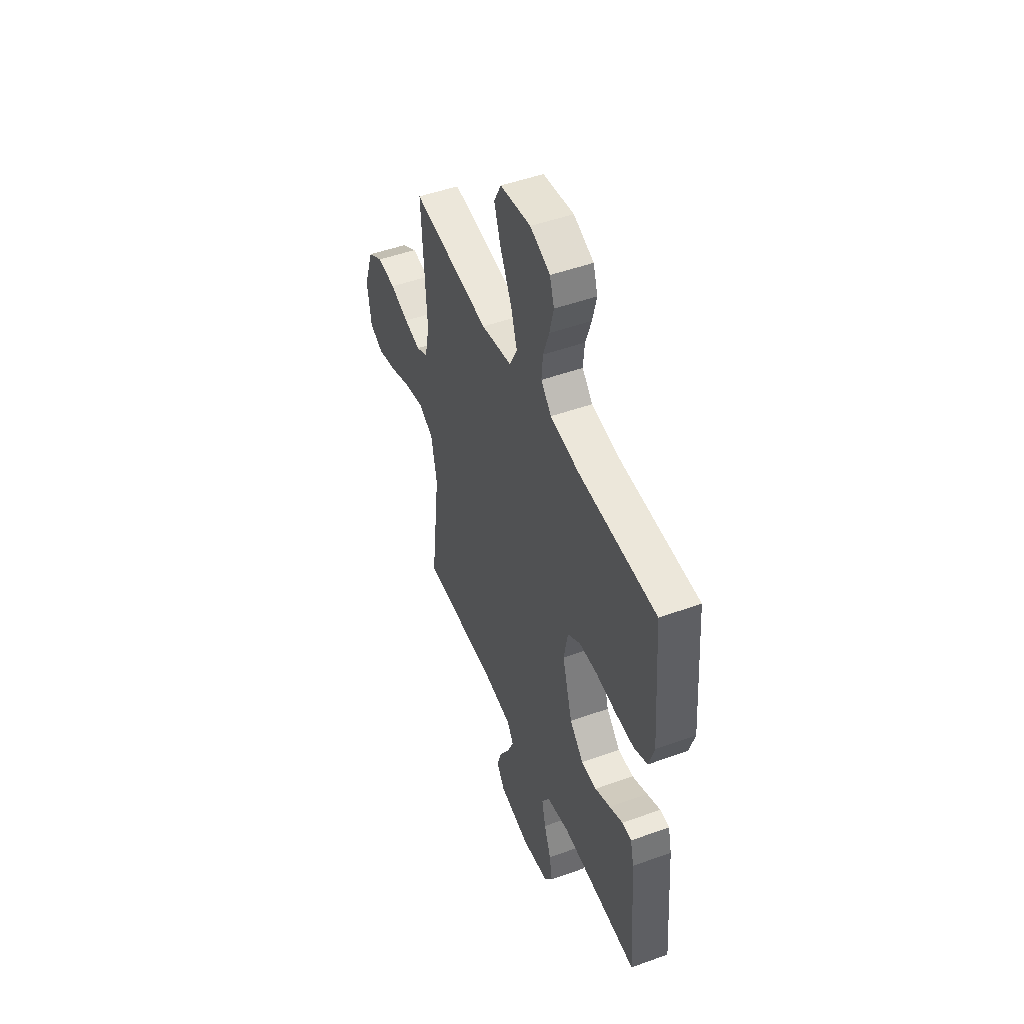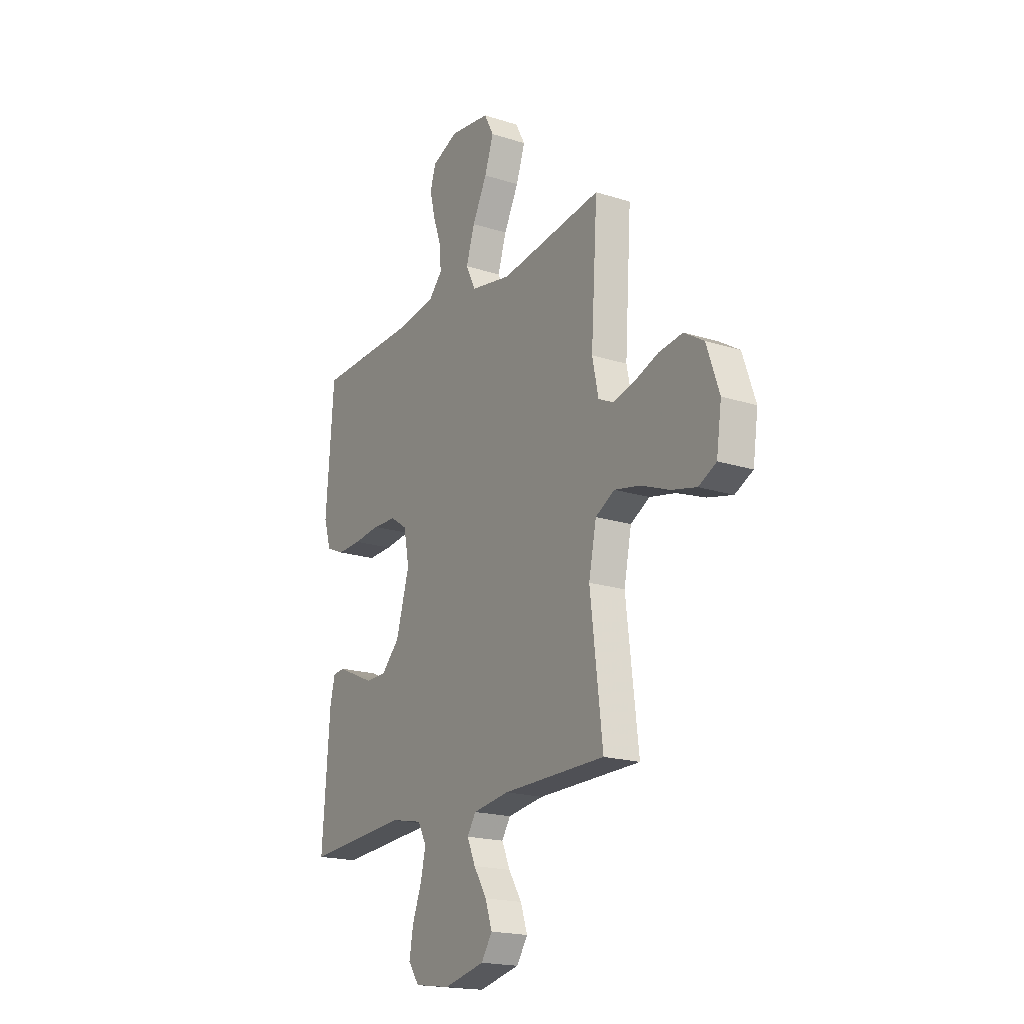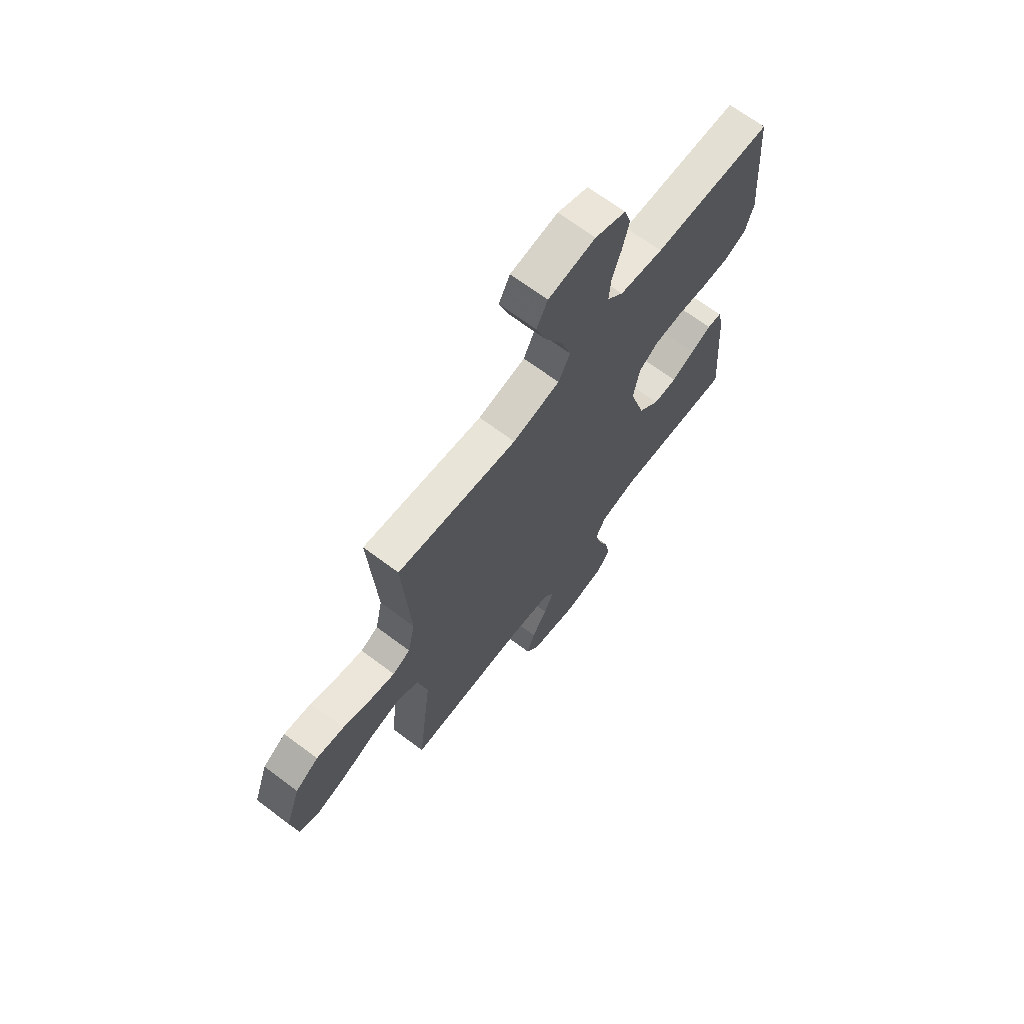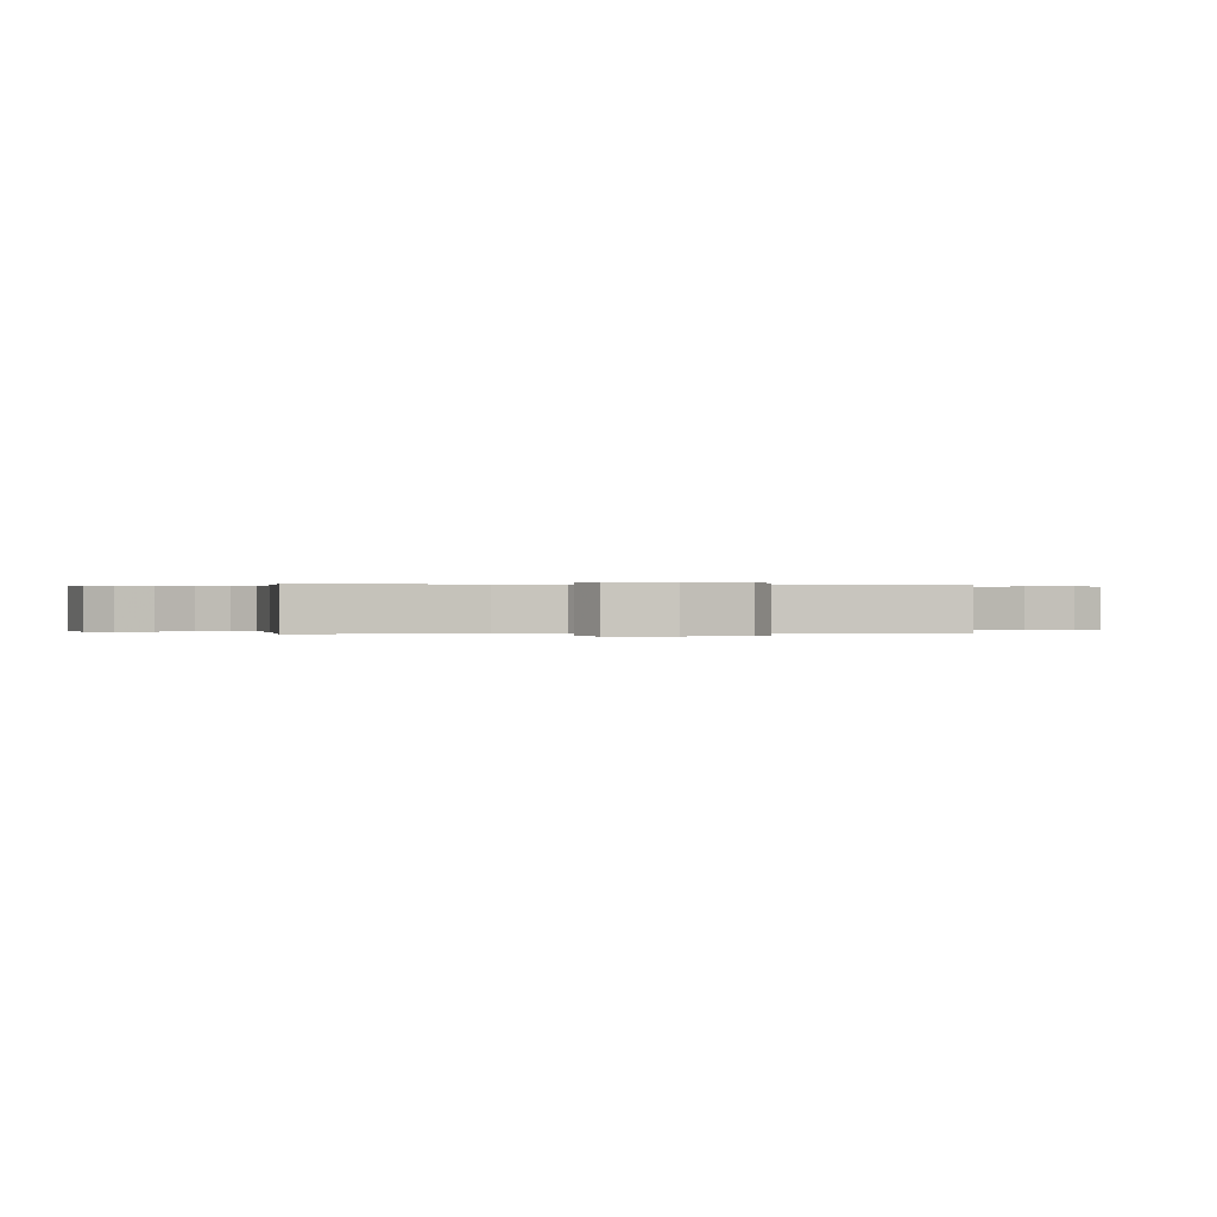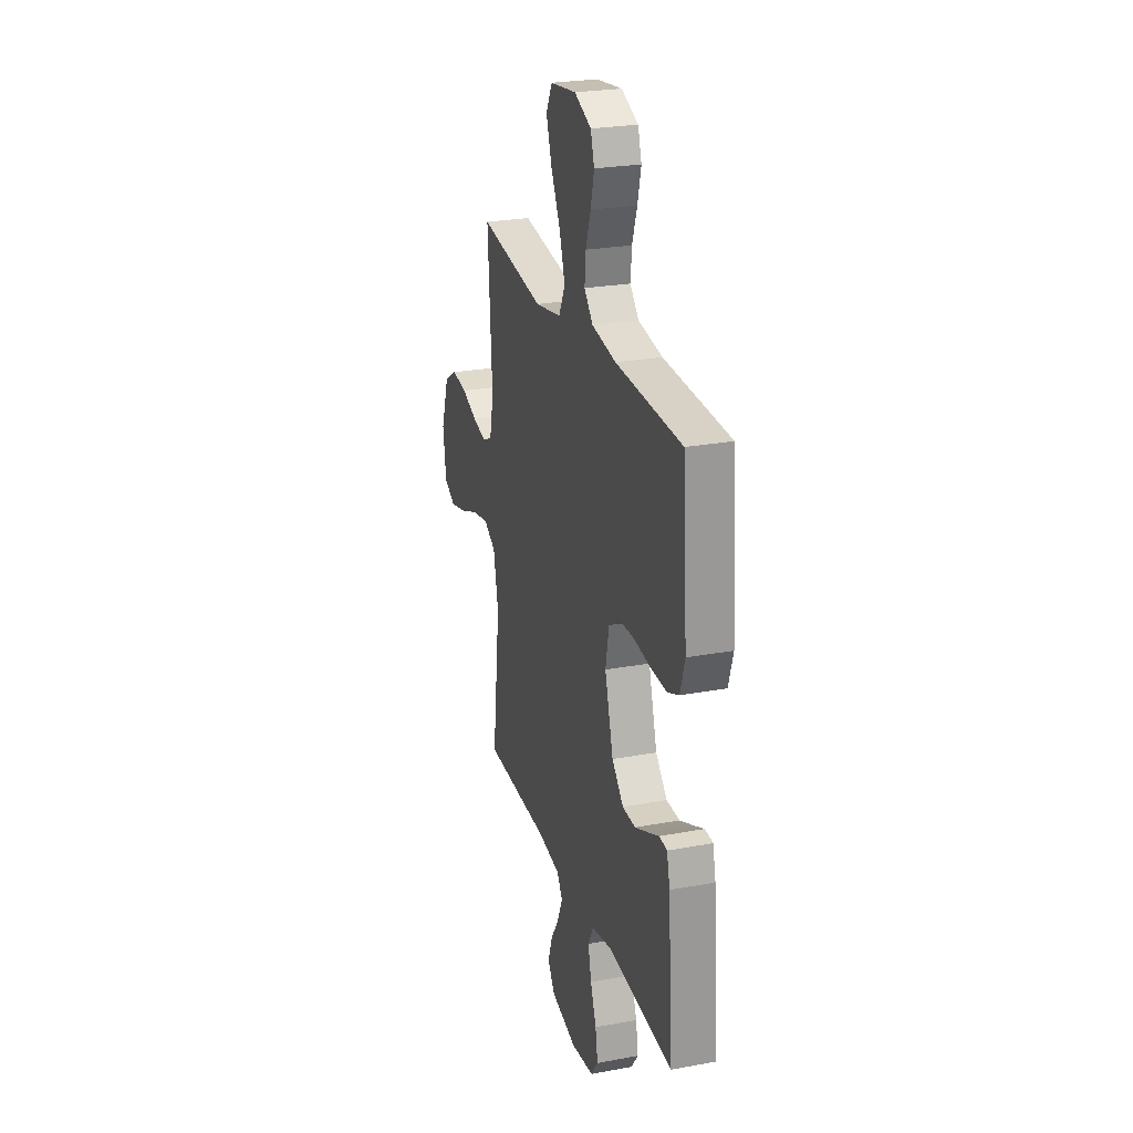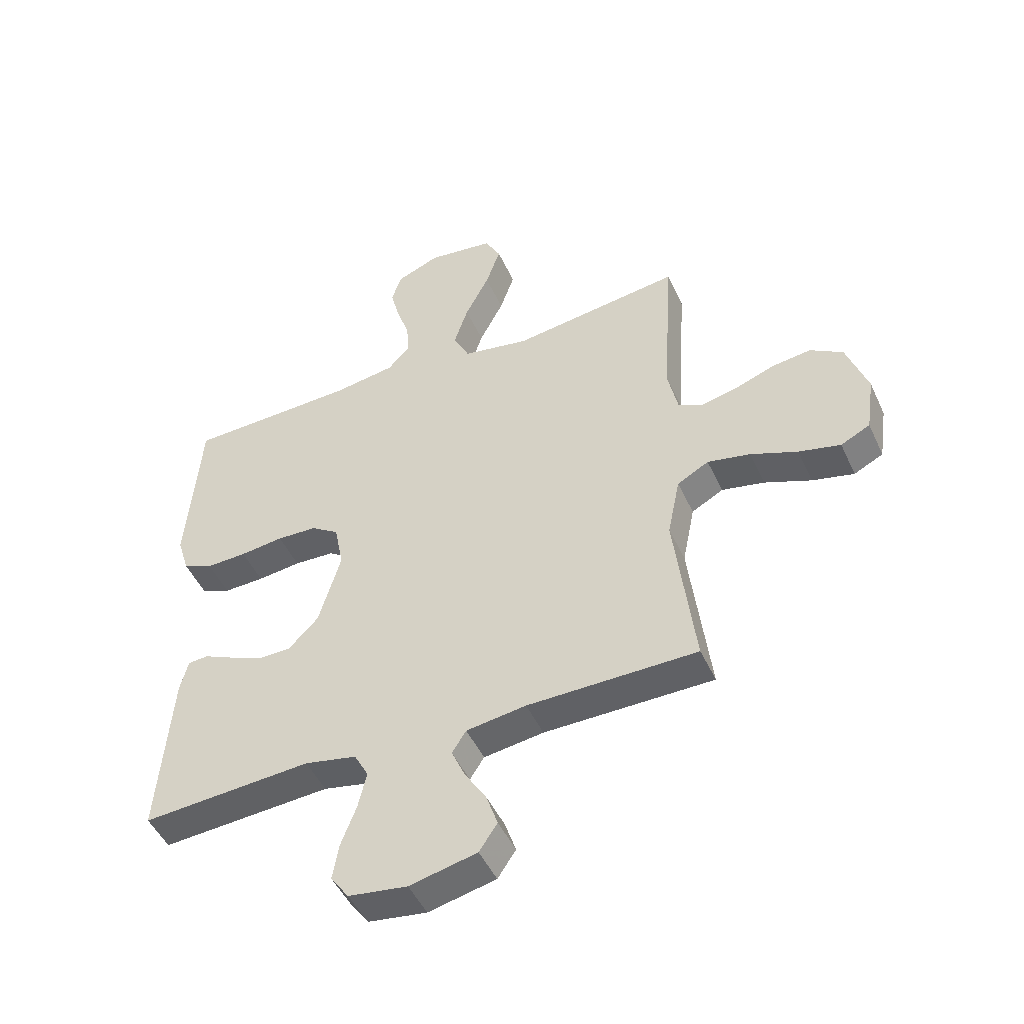
<metadata>
{"format":"obj","ext":"obj","renderer":"f3d","projection":"perspective","resolution":1024,"background":"white","views":[{"elev":48.8,"azim":68.1,"up":"+Z"},{"elev":-19.1,"azim":-121.1,"up":"+Z"},{"elev":68.2,"azim":-53.1,"up":"+Z"},{"elev":0.1,"azim":-99.4,"up":"+Y"},{"elev":25.5,"azim":73.4,"up":"+Z"},{"elev":-48.2,"azim":-156.0,"up":"+Z"}]}
</metadata>
<code>
v 0.5 0.07 -0.5
v 0.2 0.07 -0.48
v 0.108 0.07 -0.499
v 0.083 0.07 -0.546
v 0.098 0.07 -0.611
v 0.125 0.07 -0.682
v 0.136 0.07 -0.746
v 0.104 0.07 -0.791
v 0 0.07 -0.806
v -0.119 0.07 -0.779
v -0.151 0.07 -0.731
v -0.131 0.07 -0.672
v -0.093 0.07 -0.611
v -0.069 0.07 -0.556
v -0.094 0.07 -0.517
v -0.2 0.07 -0.502
v -0.5 0.07 -0.5
v -0.464 0.07 -0.2
v -0.486 0.07 -0.092
v -0.542 0.07 -0.061
v -0.618 0.07 -0.077
v -0.701 0.07 -0.11
v -0.775 0.07 -0.128
v -0.827 0.07 -0.102
v -0.842 0.07 0
v -0.805 0.07 0.107
v -0.747 0.07 0.143
v -0.677 0.07 0.134
v -0.606 0.07 0.108
v -0.543 0.07 0.093
v -0.499 0.07 0.114
v -0.481 0.07 0.2
v -0.5 0.07 0.5
v -0.2 0.07 0.459
v -0.081 0.07 0.481
v -0.052 0.07 0.539
v -0.077 0.07 0.617
v -0.12 0.07 0.701
v -0.146 0.07 0.777
v -0.118 0.07 0.83
v 0 0.07 0.846
v 0.077 0.07 0.814
v 0.094 0.07 0.761
v 0.078 0.07 0.696
v 0.055 0.07 0.629
v 0.05 0.07 0.569
v 0.09 0.07 0.526
v 0.2 0.07 0.509
v 0.5 0.07 0.5
v 0.523 0.07 0.2
v 0.502 0.07 0.131
v 0.449 0.07 0.108
v 0.377 0.07 0.11
v 0.3 0.07 0.119
v 0.229 0.07 0.116
v 0.18 0.07 0.083
v 0.164 0.07 0
v 0.203 0.07 -0.134
v 0.256 0.07 -0.188
v 0.316 0.07 -0.189
v 0.375 0.07 -0.163
v 0.427 0.07 -0.139
v 0.463 0.07 -0.142
v 0.477 0.07 -0.2
v 0.5 0 -0.5
v 0.2 0 -0.48
v 0.108 0 -0.499
v 0.083 0 -0.546
v 0.098 0 -0.611
v 0.125 0 -0.682
v 0.136 0 -0.746
v 0.104 0 -0.791
v 0 0 -0.806
v -0.119 0 -0.779
v -0.151 0 -0.731
v -0.131 0 -0.672
v -0.093 0 -0.611
v -0.069 0 -0.556
v -0.094 0 -0.517
v -0.2 0 -0.502
v -0.5 0 -0.5
v -0.464 0 -0.2
v -0.486 0 -0.092
v -0.542 0 -0.061
v -0.618 0 -0.077
v -0.701 0 -0.11
v -0.775 0 -0.128
v -0.827 0 -0.102
v -0.842 0 0
v -0.805 0 0.107
v -0.747 0 0.143
v -0.677 0 0.134
v -0.606 0 0.108
v -0.543 0 0.093
v -0.499 0 0.114
v -0.481 0 0.2
v -0.5 0 0.5
v -0.2 0 0.459
v -0.081 0 0.481
v -0.052 0 0.539
v -0.077 0 0.617
v -0.12 0 0.701
v -0.146 0 0.777
v -0.118 0 0.83
v 0 0 0.846
v 0.077 0 0.814
v 0.094 0 0.761
v 0.078 0 0.696
v 0.055 0 0.629
v 0.05 0 0.569
v 0.09 0 0.526
v 0.2 0 0.509
v 0.5 0 0.5
v 0.523 0 0.2
v 0.502 0 0.131
v 0.449 0 0.108
v 0.377 0 0.11
v 0.3 0 0.119
v 0.229 0 0.116
v 0.18 0 0.083
v 0.164 0 0
v 0.203 0 -0.134
v 0.256 0 -0.188
v 0.316 0 -0.189
v 0.375 0 -0.163
v 0.427 0 -0.139
v 0.463 0 -0.142
v 0.477 0 -0.2
f 64 1 2
f 63 64 2
f 62 63 2
f 61 62 2
f 60 61 2 3
f 59 60 3
f 58 59 3 4
f 57 58 4
f 52 53 54
f 51 52 54
f 50 51 54
f 49 50 54
f 48 49 54
f 47 48 54 55
f 46 47 55 56
f 43 44 45
f 42 43 45
f 41 42 45
f 40 41 45
f 39 40 45
f 38 39 45
f 37 38 45
f 36 37 45 46
f 46 56 57
f 36 46 57
f 35 36 57
f 32 33 34
f 35 57 4
f 34 35 4
f 32 34 4
f 31 32 4
f 27 28 29
f 26 27 29
f 25 26 29
f 24 25 29
f 23 24 29
f 22 23 29
f 21 22 29
f 20 21 29 30
f 16 17 18
f 15 16 18 19
f 11 12 13
f 10 11 13
f 9 10 13
f 8 9 13
f 7 8 13
f 6 7 13
f 5 6 13
f 5 13 14
f 4 5 14 15
f 19 20 30 31
f 4 15 19 31
f 66 65 128
f 66 128 127
f 66 127 126
f 66 126 125
f 67 66 125 124
f 67 124 123
f 68 67 123 122
f 68 122 121
f 118 117 116
f 118 116 115
f 118 115 114
f 118 114 113
f 118 113 112
f 119 118 112 111
f 120 119 111 110
f 109 108 107
f 109 107 106
f 109 106 105
f 109 105 104
f 109 104 103
f 109 103 102
f 109 102 101
f 110 109 101 100
f 121 120 110
f 121 110 100
f 121 100 99
f 98 97 96
f 68 121 99
f 68 99 98
f 68 98 96
f 68 96 95
f 93 92 91
f 93 91 90
f 93 90 89
f 93 89 88
f 93 88 87
f 93 87 86
f 93 86 85
f 94 93 85 84
f 82 81 80
f 83 82 80 79
f 77 76 75
f 77 75 74
f 77 74 73
f 77 73 72
f 77 72 71
f 77 71 70
f 77 70 69
f 78 77 69
f 79 78 69 68
f 95 94 84 83
f 95 83 79 68
f 1 65 66 2
f 2 66 67 3
f 3 67 68 4
f 4 68 69 5
f 5 69 70 6
f 6 70 71 7
f 7 71 72 8
f 8 72 73 9
f 9 73 74 10
f 10 74 75 11
f 11 75 76 12
f 12 76 77 13
f 13 77 78 14
f 14 78 79 15
f 15 79 80 16
f 16 80 81 17
f 17 81 82 18
f 18 82 83 19
f 19 83 84 20
f 20 84 85 21
f 21 85 86 22
f 22 86 87 23
f 23 87 88 24
f 24 88 89 25
f 25 89 90 26
f 26 90 91 27
f 27 91 92 28
f 28 92 93 29
f 29 93 94 30
f 30 94 95 31
f 31 95 96 32
f 32 96 97 33
f 33 97 98 34
f 34 98 99 35
f 35 99 100 36
f 36 100 101 37
f 37 101 102 38
f 38 102 103 39
f 39 103 104 40
f 40 104 105 41
f 41 105 106 42
f 42 106 107 43
f 43 107 108 44
f 44 108 109 45
f 45 109 110 46
f 46 110 111 47
f 47 111 112 48
f 48 112 113 49
f 49 113 114 50
f 50 114 115 51
f 51 115 116 52
f 52 116 117 53
f 53 117 118 54
f 54 118 119 55
f 55 119 120 56
f 56 120 121 57
f 57 121 122 58
f 58 122 123 59
f 59 123 124 60
f 60 124 125 61
f 61 125 126 62
f 62 126 127 63
f 63 127 128 64
f 64 128 65 1

</code>
